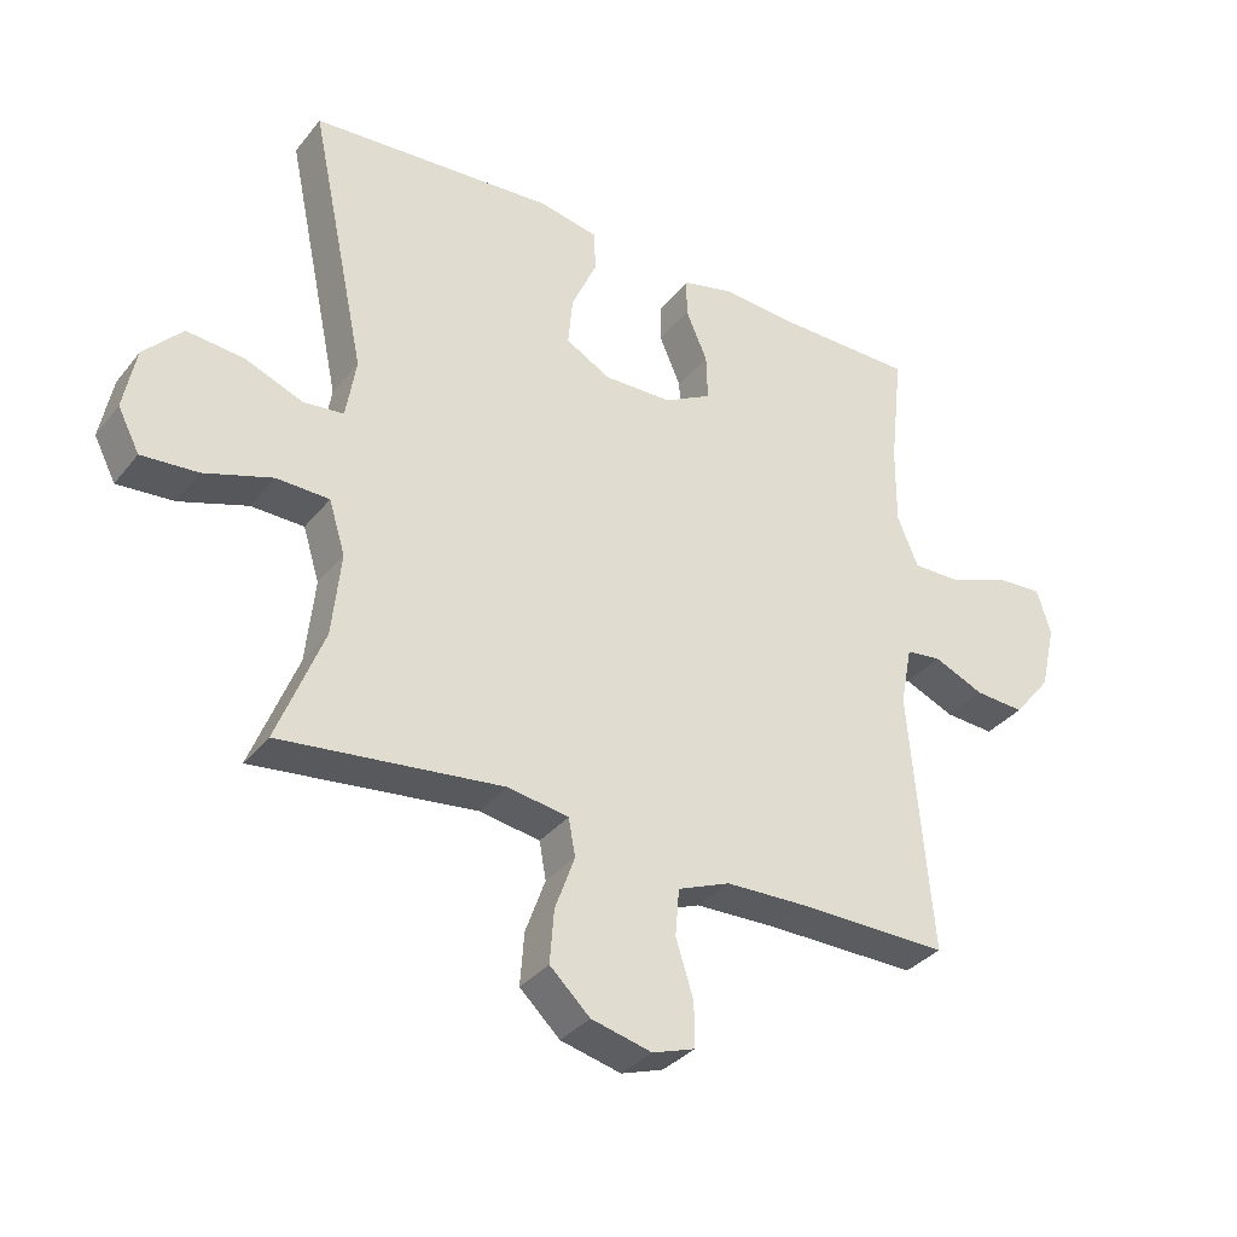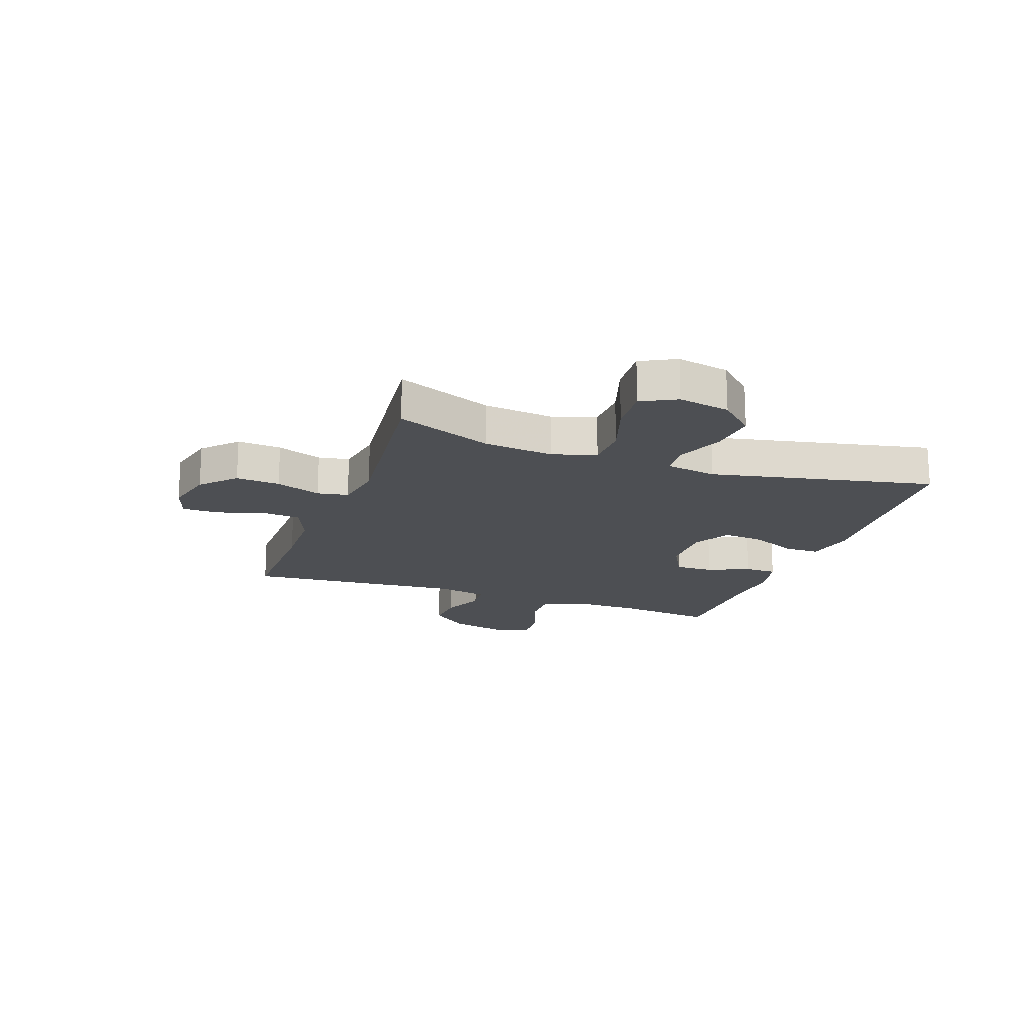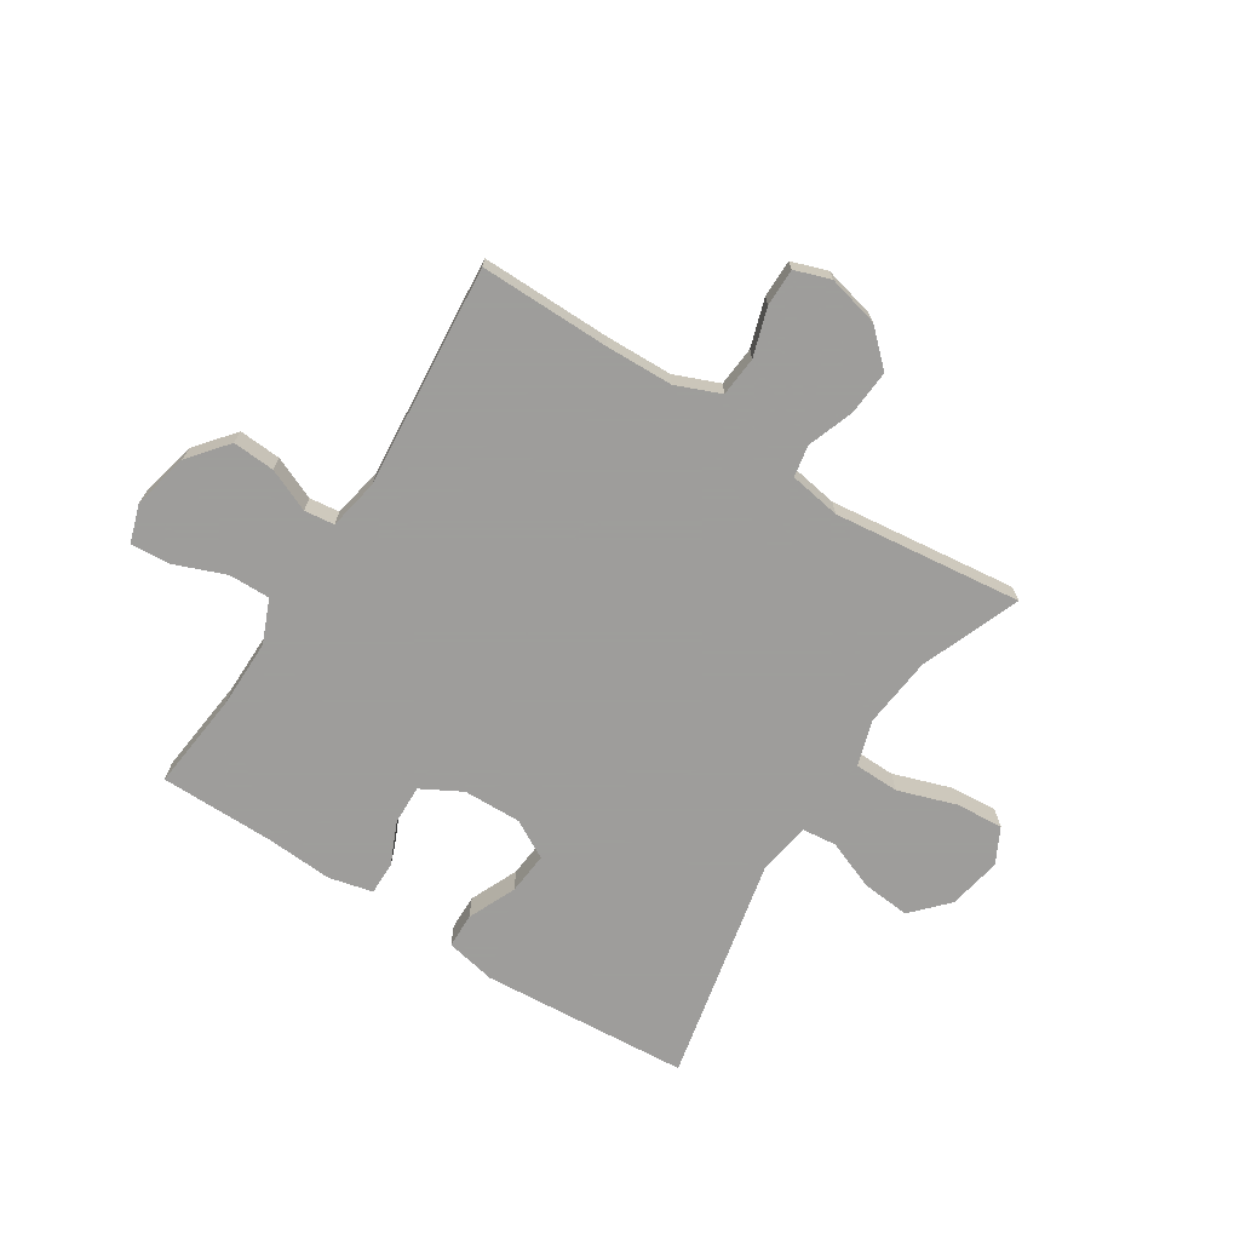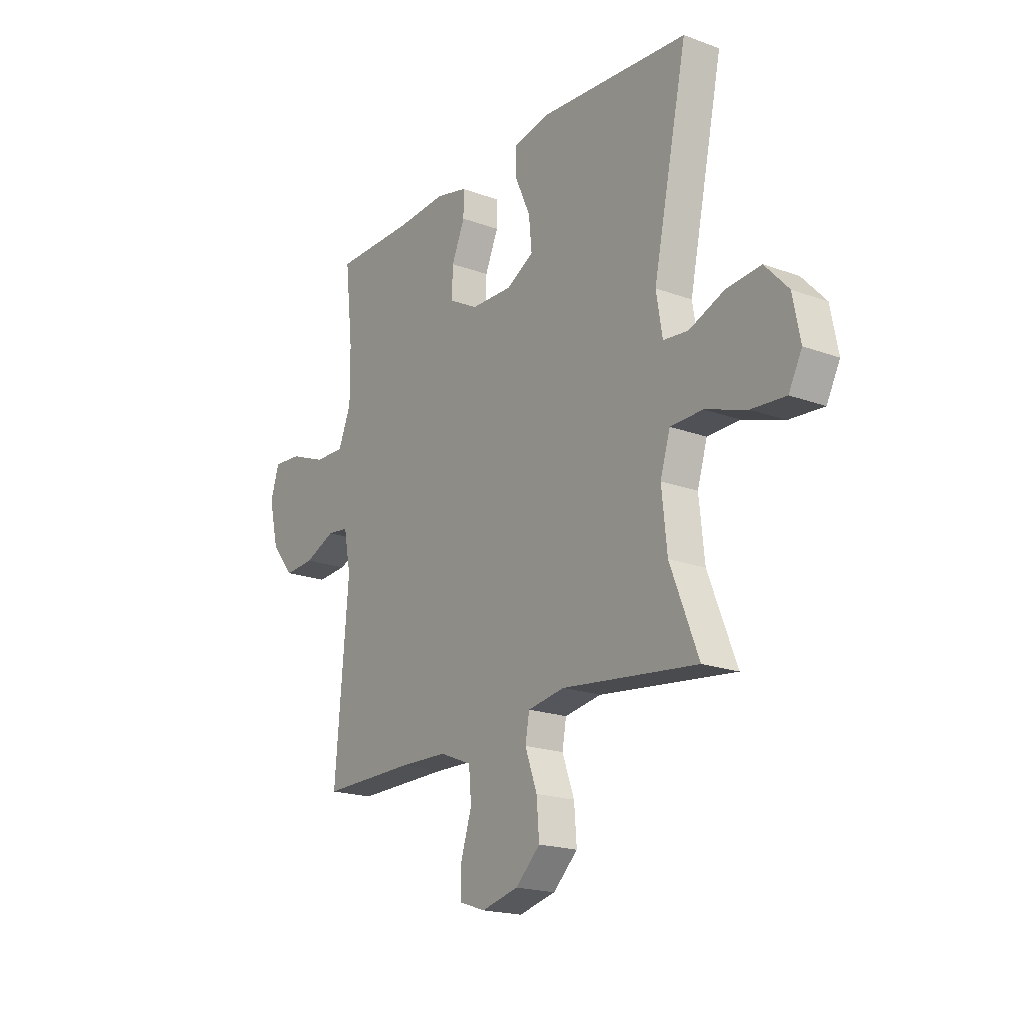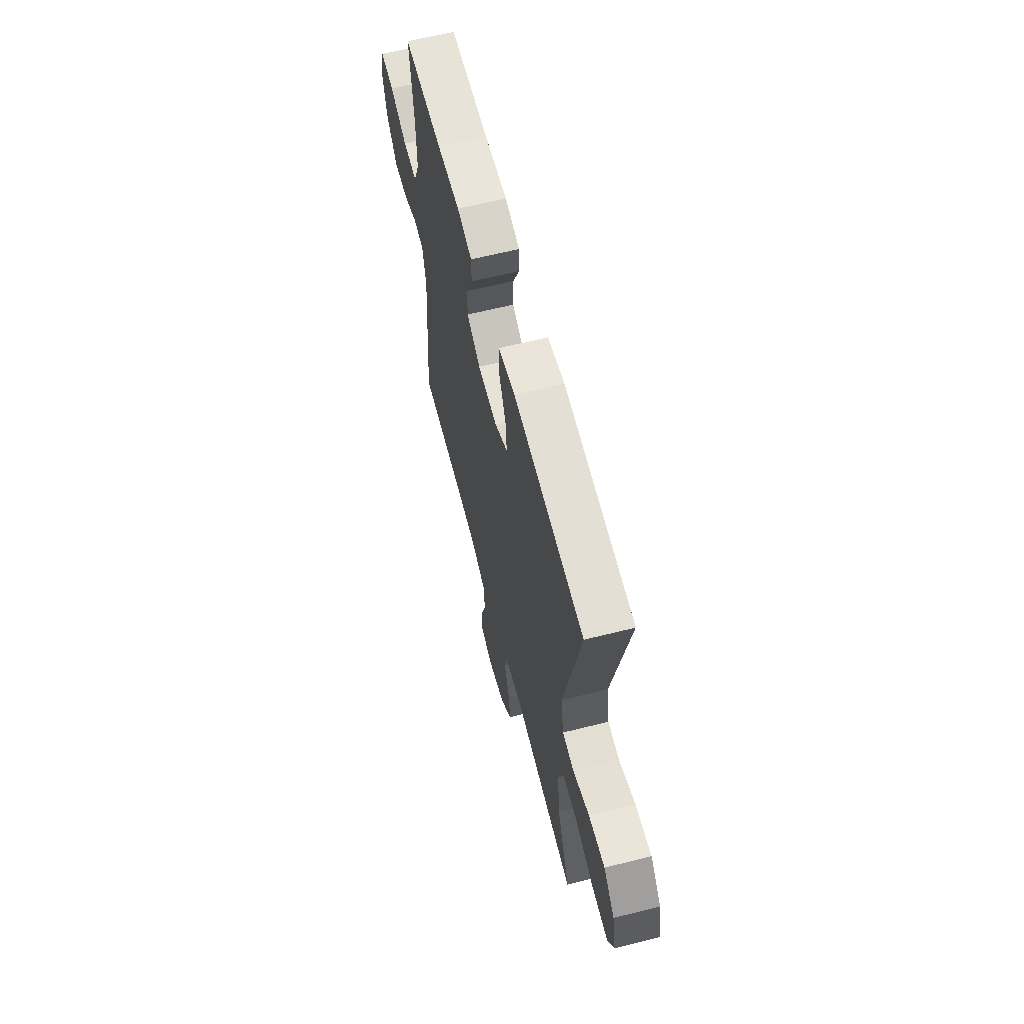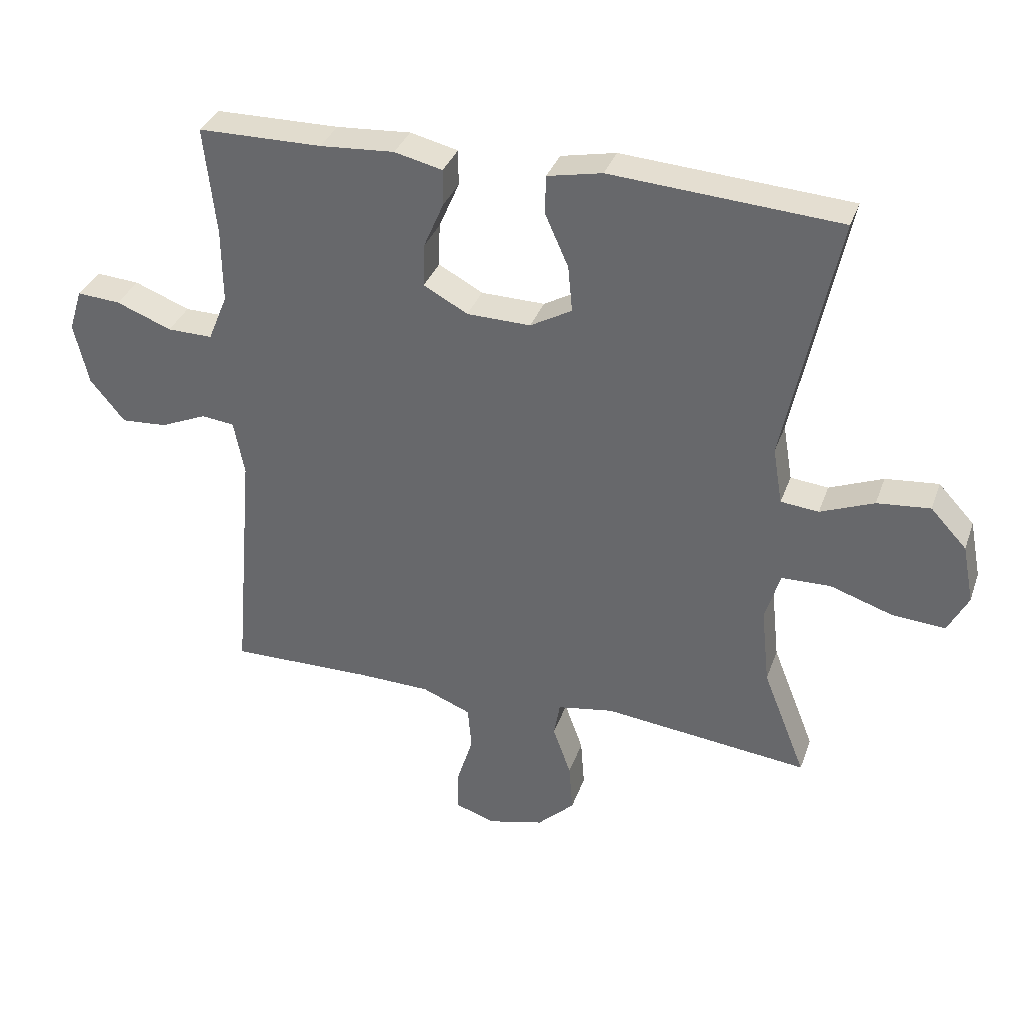
<metadata>
{"format":"obj","ext":"obj","renderer":"f3d","projection":"perspective","resolution":1024,"background":"white","views":[{"elev":-34.2,"azim":-32.7,"up":"+Z"},{"elev":-17.9,"azim":-109.7,"up":"+Y"},{"elev":-70.7,"azim":147.6,"up":"+Y"},{"elev":-19.2,"azim":-124.8,"up":"+Z"},{"elev":62.8,"azim":-104.3,"up":"+Z"},{"elev":34.4,"azim":-161.8,"up":"+Z"}]}
</metadata>
<code>
v -0.5 0.07 0.5
v -0.138 0.07 0.525
v -0.051 0.07 0.507
v -0.05 0.07 0.446
v -0.087 0.07 0.363
v -0.094 0.07 0.29
v -0.028 0.07 0.253
v 0.073 0.07 0.255
v 0.143 0.07 0.293
v 0.141 0.07 0.361
v 0.109 0.07 0.435
v 0.109 0.07 0.492
v 0.185 0.07 0.51
v 0.303 0.07 0.502
v 0.5 0.07 0.5
v 0.481 0.07 0.328
v 0.48 0.07 0.21
v 0.511 0.07 0.135
v 0.583 0.07 0.136
v 0.671 0.07 0.17
v 0.74 0.07 0.175
v 0.761 0.07 0.108
v 0.738 0.07 0.01
v 0.683 0.07 -0.057
v 0.61 0.07 -0.052
v 0.536 0.07 -0.02
v 0.484 0.07 -0.026
v 0.467 0.07 -0.114
v 0.5 0.07 -0.5
v 0.275 0.07 -0.497
v 0.158 0.07 -0.5
v 0.081 0.07 -0.531
v 0.075 0.07 -0.6
v 0.101 0.07 -0.683
v 0.101 0.07 -0.748
v 0.039 0.07 -0.769
v -0.05 0.07 -0.747
v -0.109 0.07 -0.691
v -0.103 0.07 -0.613
v -0.074 0.07 -0.533
v -0.084 0.07 -0.478
v -0.173 0.07 -0.463
v -0.5 0.07 -0.5
v -0.432 0.07 -0.328
v -0.419 0.07 -0.205
v -0.443 0.07 -0.127
v -0.521 0.07 -0.125
v -0.621 0.07 -0.158
v -0.704 0.07 -0.164
v -0.736 0.07 -0.102
v -0.718 0.07 -0.01
v -0.661 0.07 0.051
v -0.577 0.07 0.043
v -0.492 0.07 0.009
v -0.432 0.07 0.015
v -0.417 0.07 0.105
v -0.5 0 0.5
v -0.138 0 0.525
v -0.051 0 0.507
v -0.05 0 0.446
v -0.087 0 0.363
v -0.094 0 0.29
v -0.028 0 0.253
v 0.073 0 0.255
v 0.143 0 0.293
v 0.141 0 0.361
v 0.109 0 0.435
v 0.109 0 0.492
v 0.185 0 0.51
v 0.303 0 0.502
v 0.5 0 0.5
v 0.481 0 0.328
v 0.48 0 0.21
v 0.511 0 0.135
v 0.583 0 0.136
v 0.671 0 0.17
v 0.74 0 0.175
v 0.761 0 0.108
v 0.738 0 0.01
v 0.683 0 -0.057
v 0.61 0 -0.052
v 0.536 0 -0.02
v 0.484 0 -0.026
v 0.467 0 -0.114
v 0.5 0 -0.5
v 0.275 0 -0.497
v 0.158 0 -0.5
v 0.081 0 -0.531
v 0.075 0 -0.6
v 0.101 0 -0.683
v 0.101 0 -0.748
v 0.039 0 -0.769
v -0.05 0 -0.747
v -0.109 0 -0.691
v -0.103 0 -0.613
v -0.074 0 -0.533
v -0.084 0 -0.478
v -0.173 0 -0.463
v -0.5 0 -0.5
v -0.432 0 -0.328
v -0.419 0 -0.205
v -0.443 0 -0.127
v -0.521 0 -0.125
v -0.621 0 -0.158
v -0.704 0 -0.164
v -0.736 0 -0.102
v -0.718 0 -0.01
v -0.661 0 0.051
v -0.577 0 0.043
v -0.492 0 0.009
v -0.432 0 0.015
v -0.417 0 0.105
f 51 52 53 54
f 49 50 51 54
f 47 48 49 54
f 46 47 54 55
f 45 46 55 56
f 42 43 44
f 41 42 44 45
f 37 38 39 40
f 35 36 37 40
f 33 34 35 40
f 32 33 40 41
f 31 32 41 45
f 28 29 30
f 27 28 30 31
f 23 24 25 26
f 23 26 27
f 22 23 27
f 19 20 21 22
f 18 19 22 27
f 17 18 27 31
f 14 15 16
f 10 11 12 13
f 9 10 13 14
f 2 3 4 5
f 56 1 2 5
f 56 5 6
f 45 56 6 7
f 31 45 7 8
f 17 31 8 9
f 9 14 16 17
f 110 109 108 107
f 110 107 106 105
f 110 105 104 103
f 111 110 103 102
f 112 111 102 101
f 100 99 98
f 101 100 98 97
f 96 95 94 93
f 96 93 92 91
f 96 91 90 89
f 97 96 89 88
f 101 97 88 87
f 86 85 84
f 87 86 84 83
f 82 81 80 79
f 83 82 79
f 83 79 78
f 78 77 76 75
f 83 78 75 74
f 87 83 74 73
f 72 71 70
f 69 68 67 66
f 70 69 66 65
f 61 60 59 58
f 61 58 57 112
f 62 61 112
f 63 62 112 101
f 64 63 101 87
f 65 64 87 73
f 73 72 70 65
f 1 57 58 2
f 2 58 59 3
f 3 59 60 4
f 4 60 61 5
f 5 61 62 6
f 6 62 63 7
f 7 63 64 8
f 8 64 65 9
f 9 65 66 10
f 10 66 67 11
f 11 67 68 12
f 12 68 69 13
f 13 69 70 14
f 14 70 71 15
f 15 71 72 16
f 16 72 73 17
f 17 73 74 18
f 18 74 75 19
f 19 75 76 20
f 20 76 77 21
f 21 77 78 22
f 22 78 79 23
f 23 79 80 24
f 24 80 81 25
f 25 81 82 26
f 26 82 83 27
f 27 83 84 28
f 28 84 85 29
f 29 85 86 30
f 30 86 87 31
f 31 87 88 32
f 32 88 89 33
f 33 89 90 34
f 34 90 91 35
f 35 91 92 36
f 36 92 93 37
f 37 93 94 38
f 38 94 95 39
f 39 95 96 40
f 40 96 97 41
f 41 97 98 42
f 42 98 99 43
f 43 99 100 44
f 44 100 101 45
f 45 101 102 46
f 46 102 103 47
f 47 103 104 48
f 48 104 105 49
f 49 105 106 50
f 50 106 107 51
f 51 107 108 52
f 52 108 109 53
f 53 109 110 54
f 54 110 111 55
f 55 111 112 56
f 56 112 57 1

</code>
